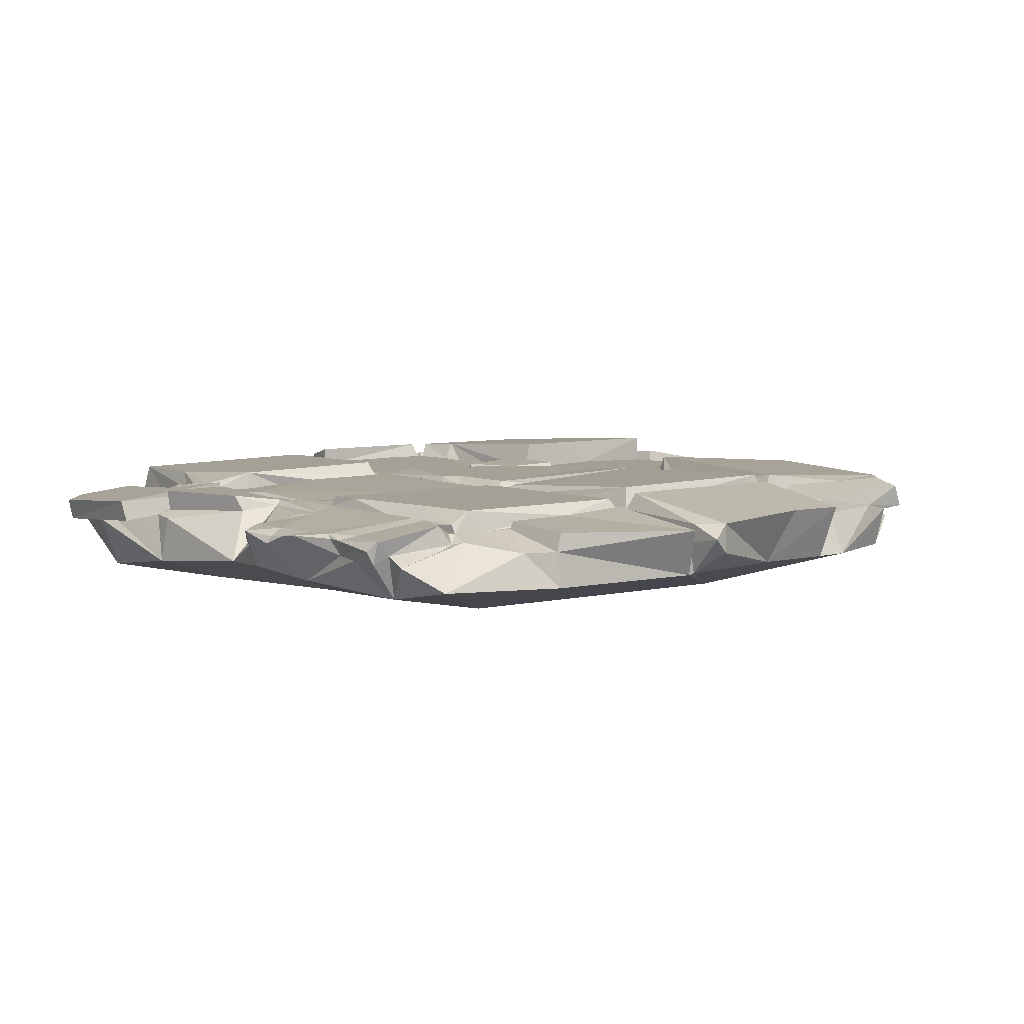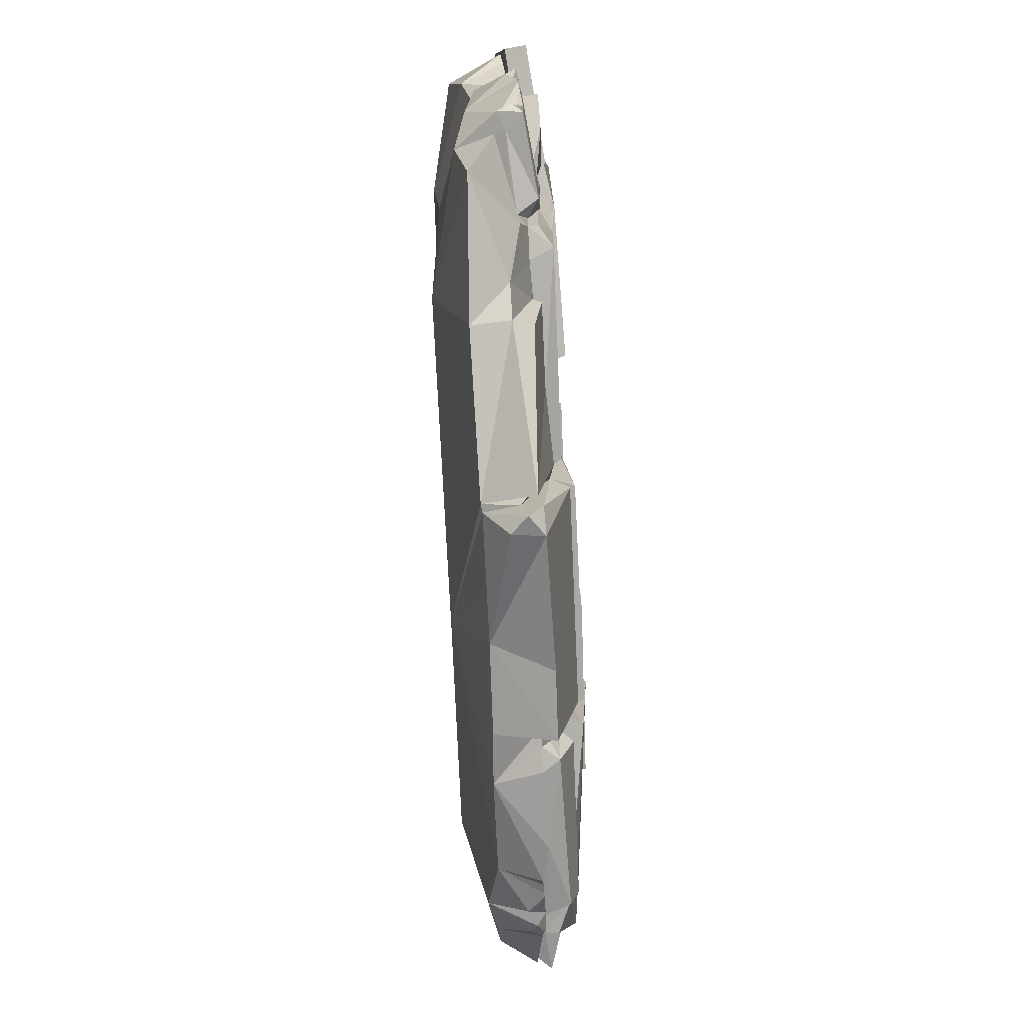
<metadata>
{"format":"obj","ext":"obj","renderer":"f3d","projection":"perspective","resolution":1024,"background":"white","views":[{"elev":6.2,"azim":140.8,"up":"+Y"},{"elev":-76.3,"azim":92.3,"up":"+Z"}]}
</metadata>
<code>
v 28.88 -9.538 228.4
v -95.07 12.34 234.4
v -93.02 22 197.1
v 230.1 8.465 193.7
v -94.94 12.42 183.1
v 239.4 8.322 183.4
v 249.5 8.47 171.3
v 194.1 22.23 144.4
v -141.3 -11.14 125.1
v -53.01 17.71 98.28
v -136.6 -9.549 52.86
v -17.55 18.31 3.589
v -110.3 9.622 -11.28
v -137.1 -10.18 -9.55
v -13.06 16.22 -10.7
v -93.82 7.302 -87.76
v 40.44 -10.23 -140.7
v 96.06 6.783 -162.3
v -16.98 16.03 -0.6113
v -93.9 12.01 193.8
v 3.615 -10.39 -141.1
v -145.9 -4.965 196.4
v 150.3 9.806 194.3
v -9.467 25.71 -93.63
v 254.6 13.47 104.5
v -108.8 17.38 78.92
v -81.73 7.358 -118.8
v -120.2 17.29 -14.63
v 197 15.63 0.8262
v 253.3 3.612 101.6
v 31.45 14.96 -150.1
v 60.04 13.48 222.1
v -105.4 8.52 -66.97
v -0.1948 15.44 -100.4
v 232.6 18.09 96.03
v -78.36 2.276 247.6
v 92.6 23.55 -103.6
v -110.7 -14.26 221
v 97.27 -11.18 -145.4
v 221.3 18.36 49.82
v 97.11 24.21 183.7
v -147.9 5.067 195.8
v -160.1 8.517 141.2
v 3.545 14.79 -151
v 105.9 20.66 -5.186
v -75.01 19.1 -101.3
v 110.5 26.4 91.9
v -158.2 -1.45 140.9
v -77.48 17.69 -119
v 240.2 10.62 -98.24
v 93.21 18.31 101.3
v -12.62 21.24 -106
v -74.88 9.546 247.9
v 4.748 23.94 -3.014
v -77.49 21.23 -106
v 179.2 23.88 103.5
v -154.5 12.12 41.26
v -113.8 17.36 39.29
v -5.789 19.56 199.4
v -98.37 16.25 102.9
v -101.6 13.05 194.2
v -60.19 -11.19 -121.2
v 96.04 15.74 193.4
v 109.5 19.85 87.19
v 187.5 8.373 200.3
v 90.06 18.32 185.1
v 193.4 17.18 70.09
v 94.18 18.51 162
v 102.5 20.66 -95.44
v -3.34 26.65 165.4
v 102 17.51 -102.4
v 95.65 18.97 95.78
v -1.604 25.39 189.6
v 134.6 18.35 3.125
v 3.176 23.76 -102.4
v 237.8 1.402 -66.29
v -2.657 15.46 54.3
v -96.29 18.3 2.675
v -96.75 12.57 -102.8
v -8.367 15.7 -102.2
v 243.3 6.3 -94.4
v -0.8481 14.37 151.5
v 68.81 15.64 196.8
v 195.7 10.93 -95.78
v 88.83 -0.0837 -160.9
v 242.4 -9.345 -3.489
v 238.9 -16.96 91.99
v 196 14.95 -93.76
v 51.52 -17.11 223.4
v 96.03 12.78 -146.9
v 95.44 21.37 44.5
v 163.7 -12.77 -131.7
v 133.1 15.28 -100
v 231.7 6.679 8.299
v 200.4 20.33 98.54
v -141.5 -11.16 94.02
v -107.5 1.051 229.7
v 74.85 18.27 100.9
v 133.9 -11.55 204.5
v 241 10.44 -2.211
v 2.093 24.81 198.5
v 185.2 20.97 198.7
v 93.73 -10.65 -144.9
v 3.351 21.4 31.94
v 102 10.71 -154.2
v -138.1 12.79 18.31
v 99.66 15.44 -98.27
v -89.7 -16.7 -85.21
v 88.97 21.4 2.522
v -155.9 3.011 101.2
v 199.9 18.31 96.02
v -136.3 6.392 100.1
v -107.9 21.37 101.3
v -1.982 15.44 -0.4648
v 199.3 14.85 -13.06
v 17.1 18.31 190.3
v 226.2 -16.66 -91.23
v 103 20.66 -9.952
v 222.9 -15.97 183.9
v -18.52 -11.21 -136.2
v 248.2 7.138 -25.56
v 68.19 14.96 96.04
v -50.94 -13.13 237.7
v 175.1 9.045 170.2
v 1.596 26.45 -93.82
v 235.3 -11.07 29.19
v 75.44 15.41 199.6
v 64.03 -10.39 -143.5
v 240.4 8.64 -68.59
v 99.96 15.43 18
v 236.3 -13.17 -37
v 10.15 21.4 51.66
v 3.251 18.49 -131
v 207.9 4.58 -102
v 196 20.66 -2.176
v -132.6 -13.62 -26.13
v 195 20.66 -16.66
v -128.3 -16.25 193.7
v -123.8 5.311 -27.19
v 236.9 4.831 88.98
v -77.37 24.79 193
v 104.2 10.42 206
v -60.2 15.71 -101.4
v 96.05 15.71 185.8
v 1.647 18.29 164.6
v 67.23 12.44 204.7
v 240.9 0.5247 -95.97
v 249.1 1.243 135.6
v -133 0.1052 203.7
v 232.6 10.68 -71.72
v 3.454 18.31 185.8
v 0.7896 15.59 98.47
v 39.25 18.28 99.83
v 178.2 3.266 -123.4
v 251.2 8.502 -7.543
v -0.001953 6.14 227.4
v 166.7 15.18 -102
v -12.53 15.44 -24.31
v 235.7 5.799 100.3
v -146 10.55 -0.2173
v 101.2 15.44 -1.819
v 187.1 20.66 -94.59
v -4.631 8.562 252
v 96.04 15.75 -100.8
v 247.9 9.192 -43.47
v -50.39 15.81 196.7
v 250 3.968 -24.21
v -8.946 30.04 98.59
v 199.9 15.77 41.46
v -31.37 29.97 99.59
v -123.4 15.35 26.96
v 88.21 19.98 -5.725
v 97.1 15.14 -3.108
v -146.3 6.52 65.68
v 88.2 21.4 37.8
v 99.26 15.44 41.75
v -6.926 8.53 -127.4
v -1.747 15.44 -96.89
v -32.8 -11.97 238.4
v 164.9 3.614 -130.8
v 198.8 11.14 -94.96
v 207.1 13.32 -3.195
v 240.4 8.873 -61.88
v -98.5 13.07 20.06
v 201.8 14.09 144.8
v 239.6 10.84 -59.37
v -98.81 15.44 54.9
v 198.3 7.905 -105.2
v 51.11 10.76 227.3
v 233 3.795 -96.82
v -4.242 18.27 37.35
v -0.4976 15.44 194.3
v -100.8 15.44 119.8
v -124.3 5.268 -14.81
v 3.68 1.394 250
v -109.1 11.73 60.56
v 43.46 18.73 230.2
v 38.53 18.31 95.88
v 3.228 22.37 65.62
v -98.47 19.94 200.3
v 195.3 15.54 96.92
v 27.05 15.44 -97.61
v 202.4 11.41 193.2
v 1.06 8.445 -126.8
v -65.99 6.802 -121.6
v -100.3 3.606 -86.66
v -85.79 0.3626 -105.4
v 0.2964 14.29 253.4
v 64.91 18.31 103.1
v 0.2158 18.31 66.48
v 245.3 2.241 128.2
v 196.5 15.43 -44.81
v 183.9 20.66 -18.37
v -104.3 15.78 162.7
v -4.653 18.3 52.87
v 182.6 10.99 -98.14
v 199.8 14.92 -77.89
v 201.9 19.2 107.4
v -109.8 12.16 54.86
v -124.1 9.135 99.51
v 200.1 16.2 -70.19
v 243.7 2.176 -1.934
v 233.4 0.1947 187
v -12.62 15.5 -127.1
v 203.3 13.45 39.16
v -7.263 11.77 -119.8
v -79.66 8.071 -103
v 43.1 15.26 89.65
v 54.65 21.4 85.15
v 190.8 15.69 96.78
v 247.2 3.559 -2.511
v 232.7 -0.7333 -105.2
v 248.7 8.533 -36.57
v 240.1 3.673 112.3
v 189.5 20.66 -63.99
v -137.9 0.4798 199.4
v 194.7 15.77 26.07
v 102.3 19.18 -0.9194
v -4.283 16.74 96.1
v 146.1 18.91 93.21
v -140 3.931 83.87
v 49.51 16.61 96.03
v 153.2 12.41 -100.5
v -112.2 10.72 33.02
v 206.7 15.41 -98.15
v 99.68 14.25 0.8394
v 51.69 18.24 102.2
v -92.86 13.54 -7.94
v 220.6 -11.19 -121.2
v 101.8 15.48 125.2
v 87.22 13.28 -159.2
v -19.56 28.92 -4.417
v -105.3 0.9077 -80.43
v -116 10.63 80.97
v -116.5 7.679 -13.72
v 39.77 21.86 91.16
v 213.2 12.09 6.963
v -138.8 0.7277 196.4
v -109.7 5.957 199.6
v -108.9 9.296 -25.84
v 200 15.7 104.9
v -86.54 -10.02 227.3
v 167.9 11.47 -100.8
v 97.75 15.04 154.8
v -118.9 10.01 89.33
v 147.2 15.42 194.6
v -93.28 13.22 -0.1802
v 4.79 23.29 93.19
v 231 0.7526 189.9
v -98.74 8.294 218
v 161.5 15.86 98.96
v 104.4 15.44 109.6
v -104.3 7 219.2
v 139.9 15.77 192.8
v 103.1 15.51 117.2
v 97.05 16.83 26.47
v -142.9 11.76 82.59
v 199 15.44 98.26
v -139.5 2.588 -35.81
v 192.9 8.491 169.1
v -115.5 -14.16 -52
v 95.99 -11.21 213.8
v 201 6.792 -100.2
v -117.6 5.377 -57.61
v 198.7 11.35 -65.34
v 199.6 2.546 193.5
v 235.6 -23.97 144.3
v -3.342 16.1 129.6
v 199.6 16.31 -2.331
v 200.3 17.89 125.2
v -100.3 7.456 -79.1
v 172.9 15.07 100.8
v -76.86 10.84 -102.9
v -125.3 15 19.48
v 182.1 15.57 101.6
v 60.07 20.68 219.5
v 247.3 -1.494 171.2
v -114.4 6.637 -25.59
v -82 17.91 -103.6
v -144.5 1.752 95.54
v -99.72 29.33 104.6
v 241.7 10.55 -23.92
v -98.5 8.972 205.4
v -132.9 13.53 6.3
v -50.71 9.804 -124.6
v 99.53 19.93 95.06
v 107.3 15.61 95.32
v 239.2 10.23 -43.68
v 99.41 15.44 140.6
v -115.6 4.35 221.9
v -4.937 1.007 247.8
v 213 14.54 -66.65
v 2.391 -11.7 229.3
v -102.5 12.35 35.47
v -107.1 14.1 79.89
v -96.75 6.83 -102
v -154.2 8.816 -10.01
v 5.983 16.75 57.29
v 29.58 21.4 67.91
v 198.2 15.78 136.1
v -17.36 8.44 -128.5
v -99.12 12.41 -0.498
v 200.9 16.03 -80.66
v -145.2 1.591 86.71
v -134.5 0.4416 215.3
v -157.3 12.65 104.4
v -116.3 7.842 -9.819
v -99.96 9.765 182.2
v 219.3 11.11 45.46
v 103.2 19.36 25.33
v -105.2 15.44 98.52
v 104.6 25.3 133
v 79.02 11.76 204.7
v -99.19 9.314 194.9
v 96.25 15.44 -49.16
v 185.9 16.98 2.525
v -117.4 17.43 4.21
v 162.8 12.03 -130.7
v 231.3 8.197 96.03
v 184.1 15.82 -0.1294
v -56.48 20.24 -98.8
v -2.46 14.43 209
v 67.05 24.96 197.7
v -100.3 19.83 -84.7
v -115.9 7.616 -2.04
v 97.67 15.7 15.12
v -109.8 5.642 208.1
v -15.02 15.81 189.9
v 48.51 15.73 -2.011
v 78.88 21.38 93.52
v 91.21 25.66 -95.31
v -143.1 1.974 68.95
v 100.4 15.44 133.3
v 239 0.3984 -78.67
v -101.7 11.45 -7.667
v 96.04 3.97 -144.5
v 196.5 15.55 146.5
v 1.327 21.98 213.2
v 119.1 5.677 209.8
v -108.5 22.48 -11.9
v 116.9 15.54 189
v 234.3 6.089 188.3
v 234.1 -1.43 185.6
v 47.59 -27.51 179.7
v -70.56 -27.87 149.6
v -90.71 -25.53 51.3
v -77.22 -28.63 -21.21
v 36.13 -26.43 -93.48
v 36.13 -26.43 -93.48
v 165.9 -28.54 -75.15
v 192 -26.77 8.564
v 187.8 -32.63 117.1
f 311 313 163
f 1 189 208
f 99 119 286
f 101 197 343
f 2 3 200
f 192 348 166
f 4 286 269
f 4 269 362
f 328 20 5
f 6 362 7
f 7 203 6
f 5 214 328
f 48 9 22
f 3 193 5
f 25 7 297
f 185 7 218
f 193 214 5
f 8 332 41
f 3 301 193
f 141 301 3
f 239 70 288
f 214 113 326
f 112 300 9
f 170 301 141
f 301 10 60
f 326 220 112
f 51 116 68
f 352 11 96
f 174 277 57
f 187 314 219
f 104 114 77
f 184 187 78
f 78 19 267
f 19 12 114
f 114 267 19
f 19 267 114
f 19 248 267
f 19 252 248
f 252 360 248
f 13 345 355
f 355 360 13
f 13 327 345
f 158 252 15
f 114 158 15
f 308 312 289
f 54 125 178
f 24 344 252
f 341 344 24
f 49 55 52
f 224 305 49
f 44 133 37
f 31 37 251
f 31 44 37
f 17 31 251
f 356 103 18
f 156 358 342
f 43 42 214
f 157 338 93
f 162 45 235
f 225 126 94
f 56 332 8
f 162 69 118
f 8 357 320
f 39 103 356
f 344 79 206
f 70 73 145
f 285 217 181
f 224 49 52
f 63 192 83
f 127 333 142
f 74 64 240
f 3 59 166
f 3 2 59
f 202 125 164
f 216 93 162
f 84 88 285
f 25 218 7
f 56 240 64
f 278 95 25
f 252 158 24
f 24 178 341
f 187 315 331
f 22 9 138
f 254 26 241
f 58 244 337
f 47 56 64
f 353 72 309
f 205 293 27
f 227 299 27
f 317 28 194
f 327 337 345
f 148 30 297
f 262 2 270
f 97 310 38
f 140 329 339
f 110 326 112
f 43 48 22
f 91 176 276
f 172 173 351
f 102 23 65
f 351 164 125
f 164 351 335
f 185 357 286
f 79 316 206
f 286 4 203
f 308 289 302
f 100 182 222
f 307 306 72
f 25 297 30
f 25 30 159
f 44 31 17
f 197 189 32
f 360 33 260
f 169 237 278
f 35 111 339
f 258 22 138
f 61 42 258
f 75 34 164
f 80 143 178
f 339 329 35
f 40 111 35
f 36 2 262
f 59 2 53
f 329 126 225
f 329 40 35
f 60 187 331
f 78 187 60
f 164 37 75
f 71 39 356
f 38 325 138
f 71 105 39
f 180 154 92
f 40 169 111
f 225 40 329
f 118 69 107
f 41 332 68
f 34 80 178
f 43 22 42
f 42 22 258
f 330 130 176
f 238 74 161
f 62 205 120
f 293 205 62
f 43 326 48
f 214 326 43
f 17 21 44
f 28 255 194
f 313 1 195
f 45 161 340
f 118 107 161
f 317 194 14
f 317 14 11
f 79 299 316
f 299 79 344
f 338 105 93
f 47 64 307
f 47 307 272
f 105 338 180
f 326 110 48
f 153 145 247
f 27 49 305
f 55 49 27
f 81 129 76
f 232 190 117
f 354 147 81
f 68 72 51
f 224 226 177
f 232 117 249
f 224 52 80
f 249 154 188
f 36 53 2
f 123 53 36
f 109 104 132
f 132 104 77
f 326 331 220
f 299 55 27
f 52 55 46
f 242 152 122
f 114 178 158
f 101 343 83
f 218 290 185
f 8 290 218
f 57 317 11
f 11 174 57
f 84 285 181
f 182 237 169
f 241 26 277
f 58 57 277
f 219 58 26
f 277 26 58
f 60 331 193
f 63 127 266
f 302 289 182
f 289 29 182
f 41 66 144
f 253 33 291
f 42 61 214
f 214 61 334
f 111 278 159
f 111 169 278
f 107 164 335
f 159 339 111
f 261 95 278
f 329 140 126
f 193 301 60
f 227 62 207
f 233 308 302
f 107 335 161
f 130 276 176
f 63 116 192
f 282 142 333
f 354 117 147
f 56 292 271
f 64 306 307
f 74 330 64
f 135 45 340
f 124 65 23
f 280 102 65
f 280 124 286
f 164 34 202
f 151 192 116
f 163 179 311
f 332 264 68
f 328 214 334
f 120 205 305
f 205 27 305
f 72 91 350
f 90 37 164
f 266 127 142
f 359 99 266
f 350 242 122
f 115 212 29
f 137 213 45
f 240 67 74
f 41 68 66
f 116 66 68
f 286 119 269
f 314 244 219
f 58 219 244
f 69 162 93
f 69 93 107
f 170 239 10
f 170 10 301
f 240 56 271
f 230 240 271
f 76 183 165
f 73 141 348
f 70 141 73
f 246 173 109
f 173 349 109
f 120 177 204
f 204 177 226
f 242 198 152
f 271 292 230
f 237 67 278
f 278 230 295
f 77 114 191
f 172 351 54
f 172 349 173
f 12 60 10
f 172 54 349
f 60 12 78
f 78 12 19
f 89 333 146
f 207 62 108
f 109 54 104
f 104 54 114
f 80 52 143
f 143 341 178
f 192 166 59
f 169 40 225
f 81 76 354
f 293 227 27
f 62 227 293
f 210 77 152
f 162 84 216
f 85 18 103
f 251 85 17
f 159 87 140
f 70 82 288
f 152 288 82
f 251 18 85
f 251 37 90
f 144 66 63
f 63 66 116
f 28 160 304
f 86 222 126
f 109 350 175
f 18 251 90
f 18 90 356
f 175 350 91
f 71 164 107
f 319 199 256
f 221 285 115
f 115 285 212
f 281 253 108
f 130 246 276
f 316 16 206
f 221 217 285
f 150 221 312
f 129 50 150
f 145 151 247
f 145 73 151
f 354 131 117
f 9 110 112
f 51 98 116
f 283 84 181
f 245 283 181
f 340 161 336
f 139 136 194
f 160 106 304
f 159 140 339
f 268 210 152
f 352 96 324
f 344 33 360
f 344 360 252
f 256 199 268
f 198 268 152
f 207 16 227
f 257 182 225
f 228 198 242
f 152 77 239
f 215 239 77
f 88 212 285
f 95 261 218
f 218 25 95
f 109 229 350
f 228 256 198
f 59 342 192
f 33 206 291
f 33 344 206
f 190 147 117
f 238 330 74
f 3 5 20
f 3 20 200
f 245 323 50
f 215 10 239
f 273 262 270
f 97 38 262
f 51 72 98
f 241 352 324
f 277 174 241
f 183 186 165
f 226 80 34
f 224 80 226
f 279 284 281
f 100 302 182
f 55 299 46
f 299 344 46
f 192 342 101
f 358 101 342
f 226 34 204
f 34 75 204
f 149 138 325
f 137 29 212
f 325 38 310
f 274 63 266
f 347 310 273
f 97 273 310
f 185 320 357
f 8 102 357
f 102 8 41
f 324 96 300
f 160 28 317
f 317 57 160
f 197 32 296
f 128 85 103
f 343 146 83
f 333 127 146
f 129 150 186
f 171 58 337
f 171 57 58
f 282 359 142
f 280 286 357
f 102 280 357
f 219 196 187
f 266 142 359
f 300 96 9
f 93 105 71
f 93 71 107
f 78 322 184
f 246 238 161
f 48 110 9
f 253 206 108
f 165 308 233
f 211 148 87
f 206 253 291
f 113 214 331
f 331 326 113
f 191 12 10
f 289 221 115
f 116 247 151
f 241 265 254
f 315 265 331
f 183 129 186
f 254 265 315
f 346 175 276
f 118 161 45
f 45 162 118
f 109 132 319
f 163 53 123
f 121 302 155
f 100 155 302
f 2 303 270
f 258 138 236
f 231 222 86
f 131 76 165
f 334 259 347
f 321 120 305
f 88 162 235
f 270 303 273
f 298 139 255
f 13 298 255
f 351 125 54
f 207 108 16
f 309 72 264
f 146 127 83
f 222 94 126
f 154 180 263
f 218 56 8
f 56 218 261
f 2 200 303
f 76 131 354
f 223 362 269
f 265 220 331
f 232 134 190
f 316 227 16
f 278 67 201
f 206 16 291
f 135 137 45
f 137 135 29
f 296 343 197
f 266 99 23
f 258 149 259
f 139 279 136
f 87 126 140
f 308 186 312
f 313 208 156
f 334 200 20
f 198 256 268
f 150 323 217
f 255 139 194
f 231 100 222
f 37 133 75
f 319 256 228
f 152 145 153
f 136 279 281
f 71 356 164
f 90 164 356
f 45 213 235
f 137 235 213
f 108 206 16
f 313 156 163
f 157 93 243
f 338 157 263
f 157 243 263
f 216 243 93
f 59 163 342
f 163 59 53
f 24 158 178
f 269 119 223
f 268 199 210
f 323 181 217
f 258 259 334
f 63 83 127
f 283 188 84
f 106 160 57
f 246 346 276
f 33 284 298
f 15 19 114
f 200 334 303
f 161 173 246
f 186 150 312
f 163 123 179
f 294 171 337
f 167 155 86
f 132 318 319
f 294 106 171
f 74 336 161
f 237 74 67
f 238 246 130
f 188 154 84
f 72 353 272
f 239 170 168
f 170 141 168
f 188 232 249
f 232 188 134
f 194 136 14
f 222 182 257
f 190 134 283
f 171 106 57
f 72 122 98
f 114 54 178
f 72 176 91
f 319 229 109
f 129 81 50
f 50 147 190
f 133 44 21
f 265 300 220
f 165 233 131
f 82 145 152
f 122 152 153
f 109 175 346
f 265 324 300
f 122 247 209
f 209 247 116
f 149 236 138
f 186 308 165
f 234 211 87
f 122 72 350
f 115 29 289
f 134 188 283
f 284 139 298
f 75 133 204
f 114 12 191
f 215 191 10
f 176 72 306
f 1 208 195
f 208 313 195
f 26 315 196
f 13 360 260
f 187 196 315
f 50 81 147
f 67 240 230
f 56 47 332
f 47 272 332
f 34 178 202
f 202 178 125
f 85 128 17
f 185 203 7
f 286 203 185
f 325 347 259
f 150 217 221
f 143 52 46
f 167 121 155
f 177 120 321
f 132 77 318
f 305 224 321
f 89 282 333
f 197 208 189
f 145 82 70
f 264 72 68
f 210 318 77
f 25 159 278
f 101 358 197
f 109 349 54
f 322 345 244
f 272 250 275
f 340 29 135
f 29 340 336
f 272 353 250
f 246 109 346
f 245 190 283
f 219 26 196
f 248 355 322
f 294 304 106
f 102 41 274
f 319 318 199
f 229 228 242
f 201 230 278
f 355 248 360
f 155 100 231
f 187 184 314
f 201 67 230
f 154 263 216
f 98 122 209
f 167 131 233
f 33 253 284
f 211 234 30
f 182 29 237
f 258 236 149
f 318 210 199
f 336 74 237
f 234 159 30
f 234 87 159
f 131 167 86
f 336 237 29
f 229 242 350
f 56 261 295
f 278 295 261
f 230 292 295
f 56 295 292
f 332 353 309
f 249 92 154
f 225 94 257
f 250 332 275
f 347 303 334
f 276 175 91
f 291 16 206
f 238 130 330
f 13 255 327
f 229 319 228
f 88 235 212
f 241 324 265
f 105 180 39
f 180 92 39
f 263 243 216
f 267 248 322
f 211 30 148
f 337 28 304
f 28 337 327
f 223 363 362
f 21 120 204
f 191 215 77
f 50 190 245
f 353 332 250
f 146 32 189
f 146 296 32
f 307 72 272
f 274 361 63
f 124 280 65
f 332 272 275
f 133 21 204
f 99 359 282
f 284 279 139
f 189 89 146
f 156 342 163
f 273 97 262
f 304 294 337
f 260 33 298
f 363 297 362
f 7 362 297
f 348 151 73
f 151 348 192
f 182 169 225
f 231 86 155
f 245 181 323
f 321 224 177
f 1 89 189
f 306 330 176
f 330 306 64
f 334 61 258
f 259 149 325
f 332 309 264
f 193 331 214
f 313 311 179
f 312 221 289
f 314 322 244
f 315 26 254
f 322 314 184
f 174 11 352
f 168 70 239
f 168 141 70
f 338 263 180
f 290 8 320
f 185 290 320
f 148 297 223
f 94 222 257
f 223 119 287
f 162 88 84
f 212 235 137
f 244 345 337
f 78 267 322
f 4 362 6
f 6 203 4
f 220 300 112
f 334 20 328
f 28 327 255
f 41 361 274
f 262 123 36
f 260 298 13
f 167 233 121
f 121 233 302
f 161 335 173
f 351 173 335
f 223 287 148
f 148 287 87
f 50 323 150
f 101 83 192
f 316 299 227
f 76 129 183
f 46 344 341
f 143 46 341
f 296 146 343
f 325 310 347
f 209 116 98
f 124 23 99
f 99 286 124
f 352 241 174
f 322 355 345
f 102 274 266
f 102 266 23
f 154 216 84
f 253 281 284
f 303 347 273
f 358 208 197
f 208 358 156
f 144 63 361
f 361 41 144
f 122 153 247
f 239 288 152
f 3 166 348 141
f 15 252 19
f 371 367 368 369 370
f 99 282 364
f 282 89 364
f 89 1 364
f 1 313 364
f 313 179 364
f 179 123 365 364
f 123 262 365
f 262 38 365
f 38 138 365
f 138 9 365
f 9 96 365
f 96 11 366 365
f 11 14 367 366
f 14 136 367
f 136 281 367
f 281 108 367
f 108 62 368 367
f 62 120 369 368
f 120 21 369
f 21 17 369
f 17 128 369
f 128 103 369
f 103 39 369
f 39 92 370 369
f 92 249 370
f 249 117 370
f 117 131 371 370
f 131 86 371
f 86 126 371
f 126 87 372 371
f 87 287 372
f 287 119 372
f 119 99 364 372
f 364 365 366 372
f 372 366 367 371

</code>
